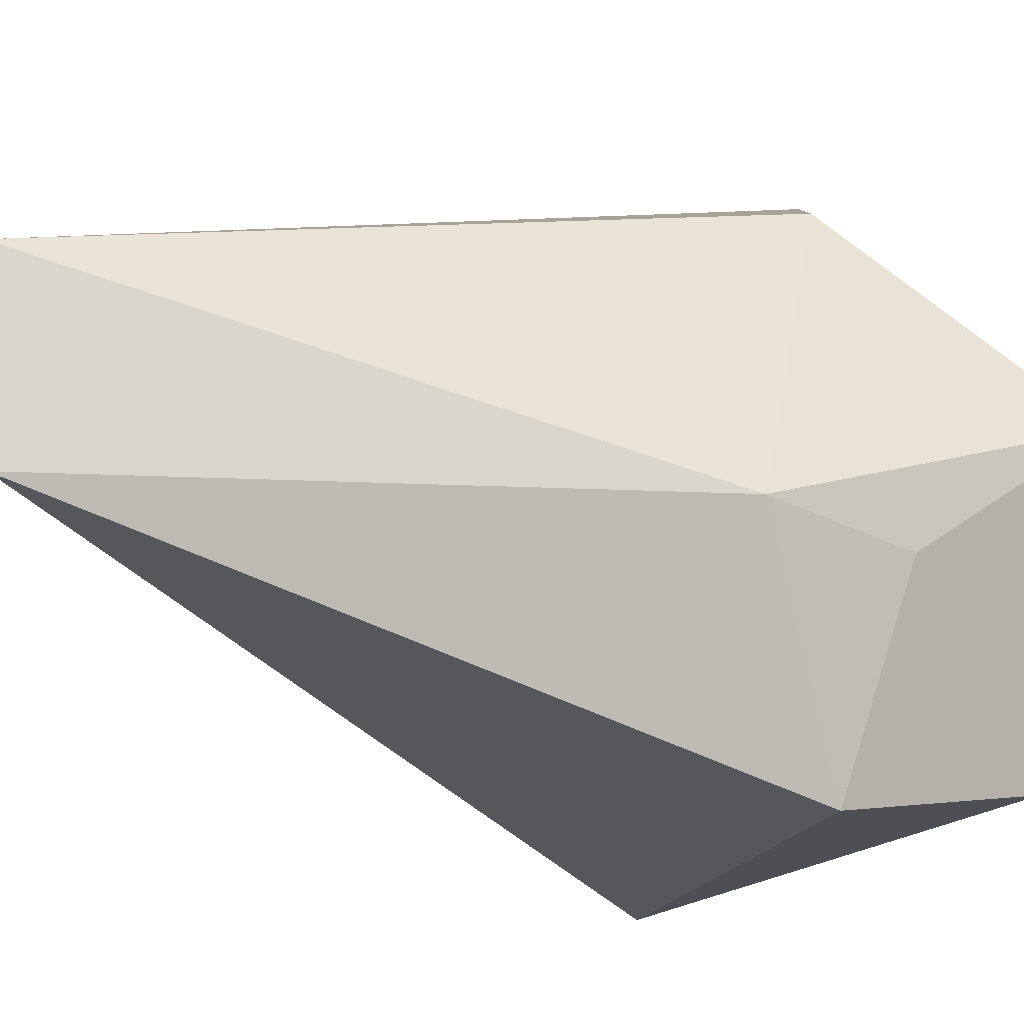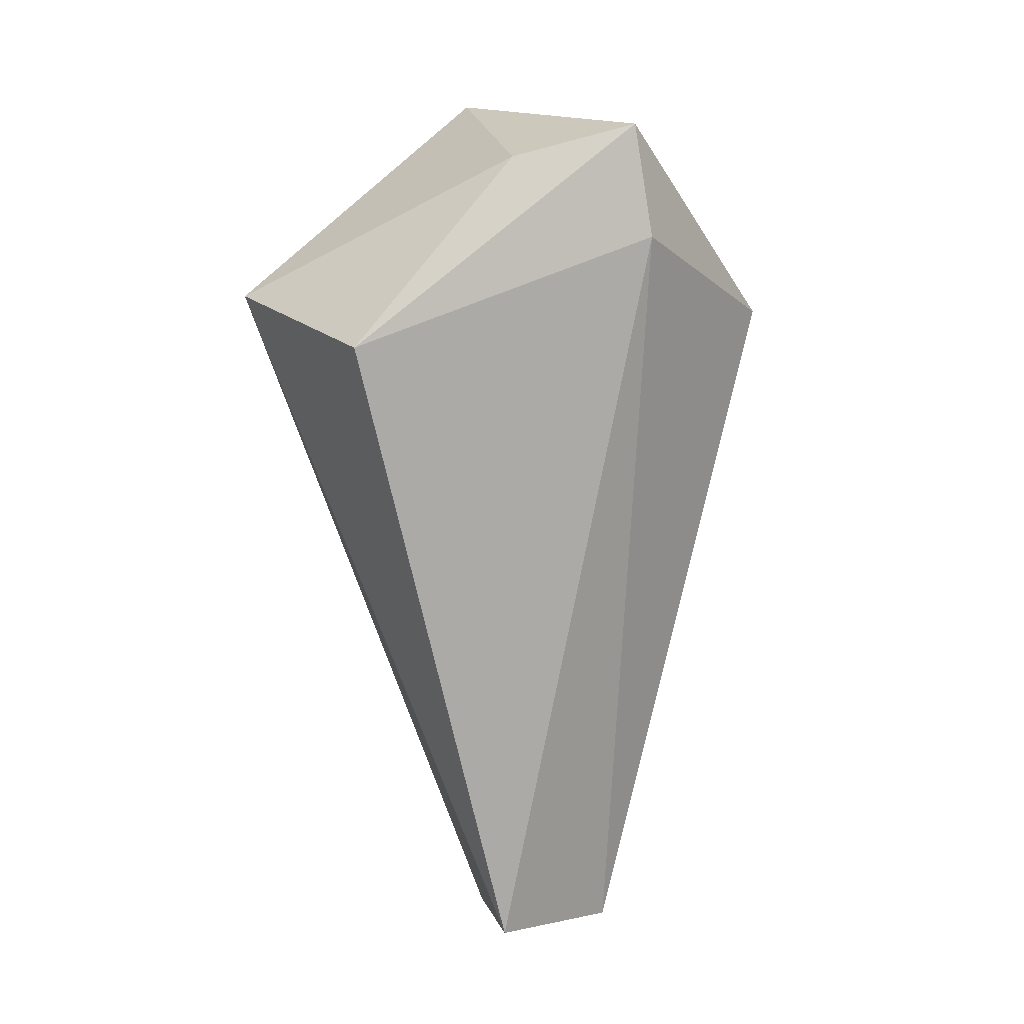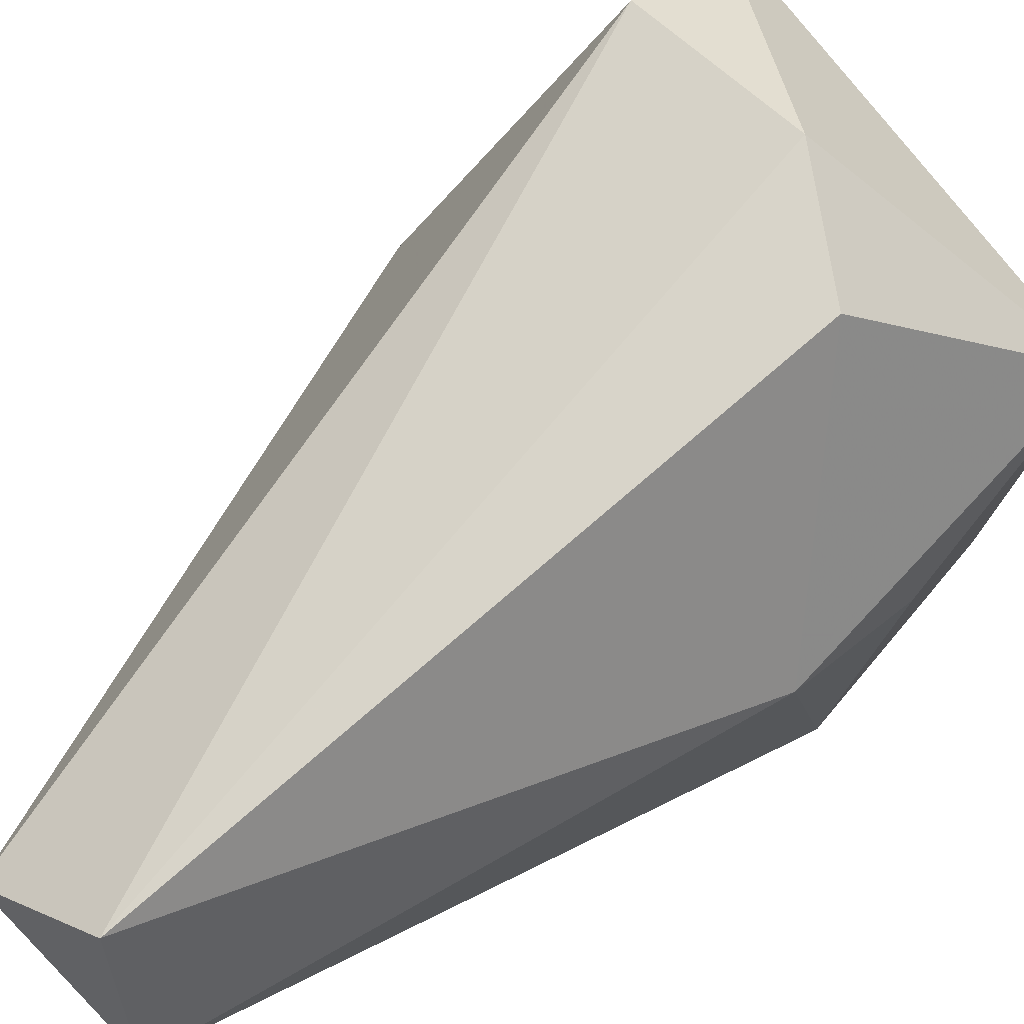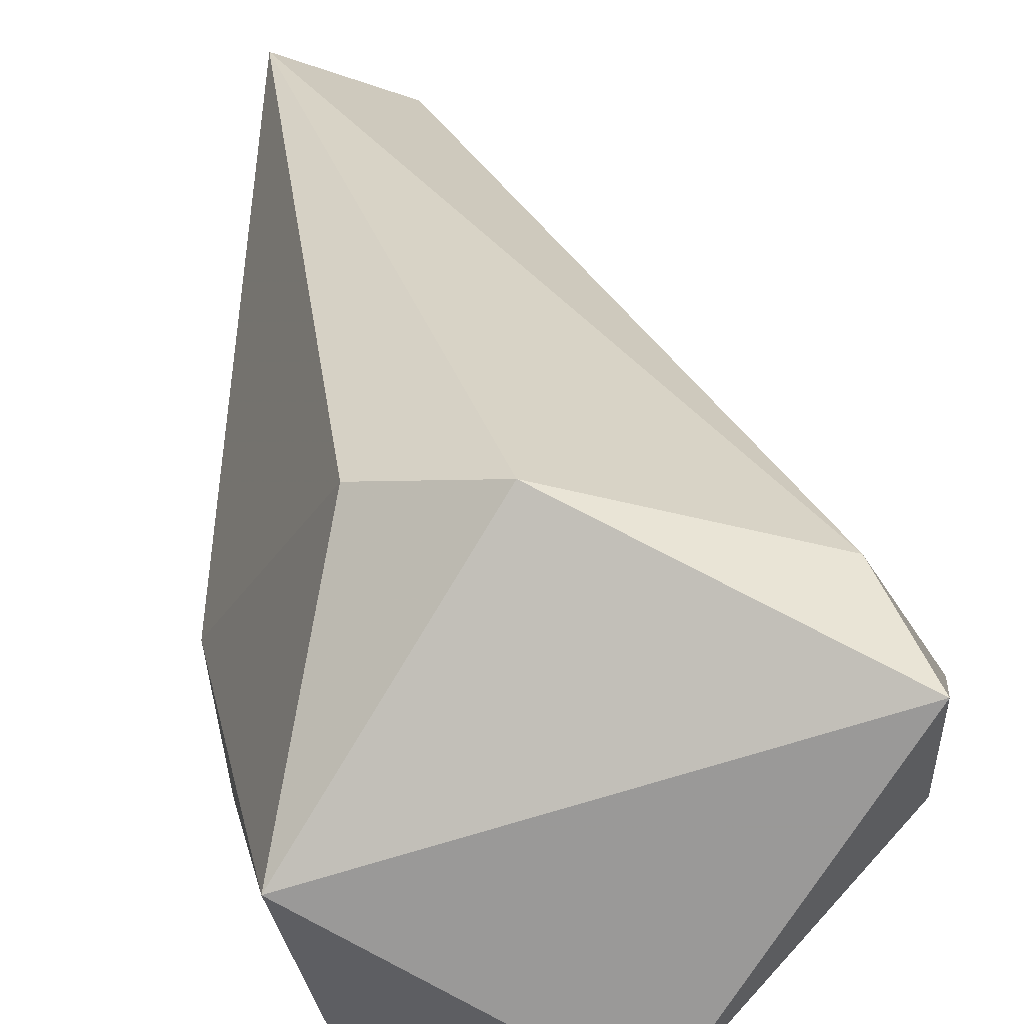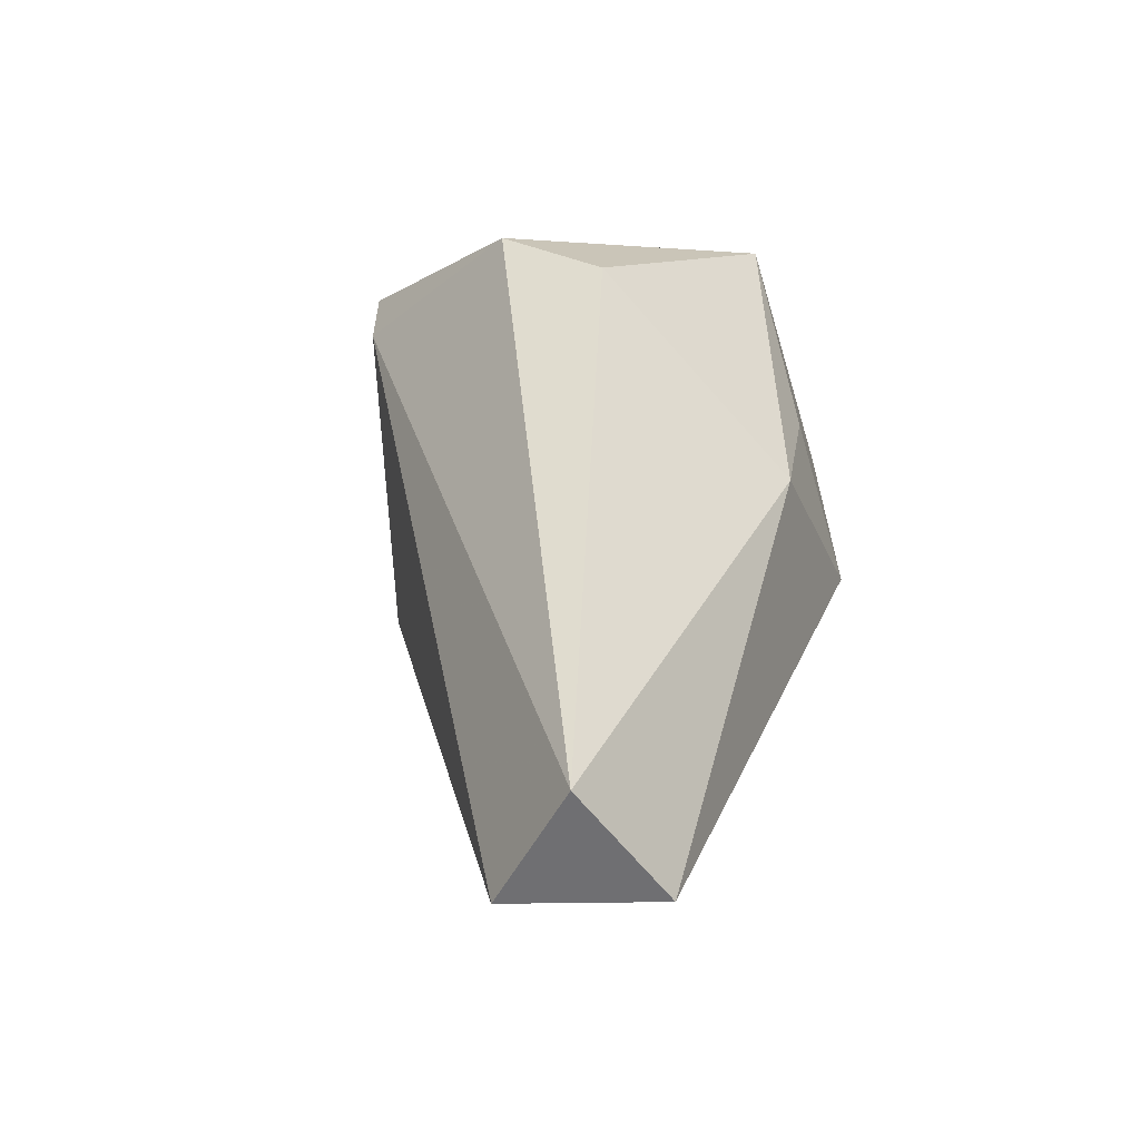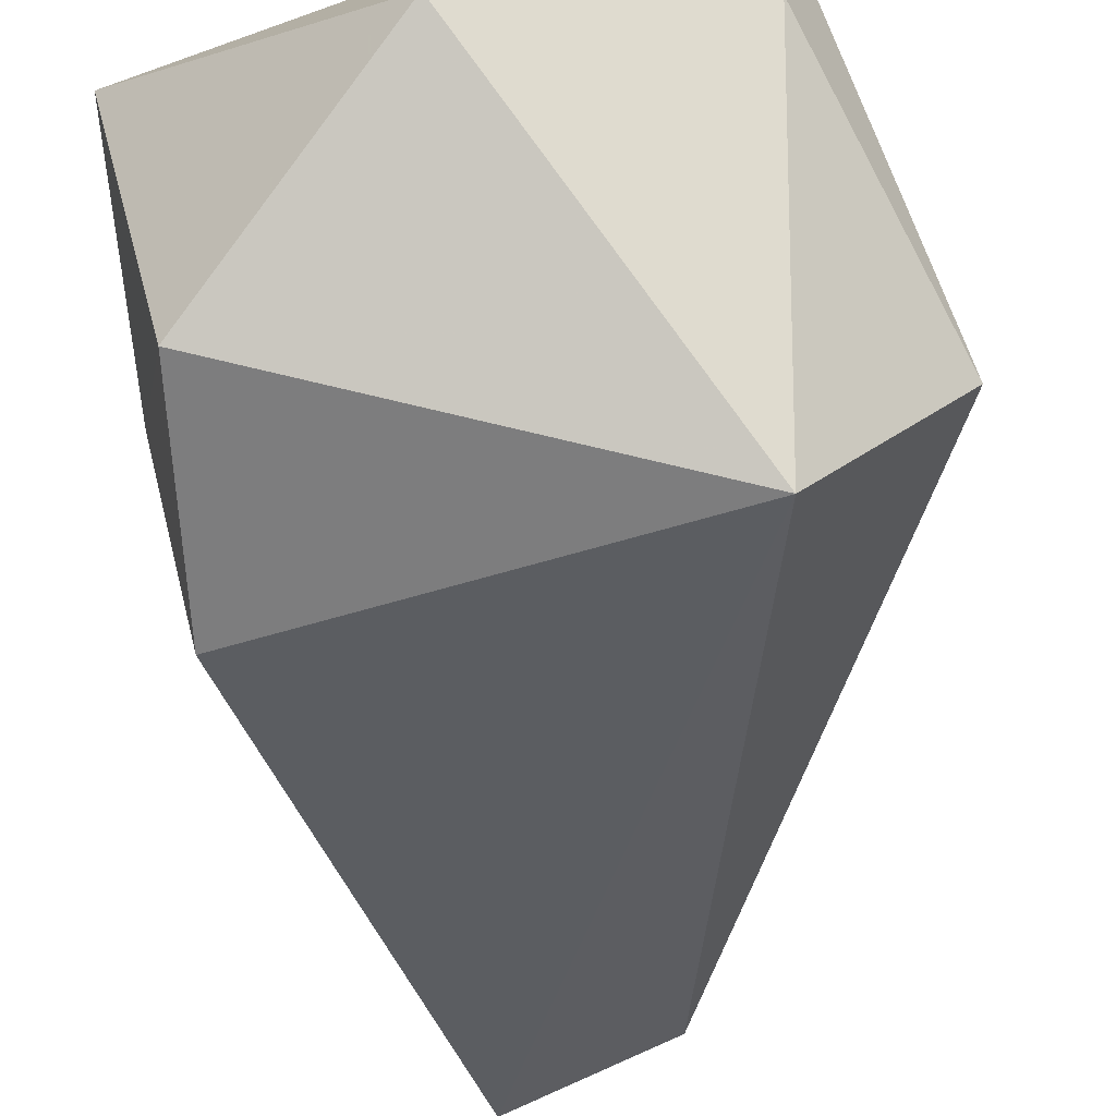
<metadata>
{"format":"obj","ext":"obj","renderer":"f3d","projection":"perspective","resolution":1024,"background":"white","views":[{"elev":-14.2,"azim":51.4,"up":"+Z"},{"elev":3.1,"azim":-70.9,"up":"+Y"},{"elev":54.9,"azim":40.0,"up":"+Z"},{"elev":44.6,"azim":162.3,"up":"+Z"},{"elev":-54.7,"azim":29.9,"up":"+Y"},{"elev":-52.1,"azim":-176.9,"up":"+Z"}]}
</metadata>
<code>
g Generated convex submesh 1
v -0.2635 1.274 0.0896
v 0.3957 0.9099 -0.08651
v -0.1202 -0.09875 0.02527
v -0.2449 1.048 -0.4235
v 0.1041 1.023 0.4242
v 0.104 -0.09875 -0.09928
v 0.3285 1.172 -0.3237
v -0.4444 0.9482 -0.1243
v -0.2449 1.322 0.2995
v 0.4282 1.197 0.1
v 0.07906 -0.09875 0.1499
v 0.07586 1.412 -0.1188
v 0.3285 0.8484 -0.3736
v -0.2272 1.135 0.3246
v 0.2536 0.8983 0.3494
v 0.3783 0.6988 -0.04941
g Generated convex submesh 1_0
f 16 10 15
f 6 3 4
f 8 1 4
f 8 4 3
f 9 1 8
f 10 2 7
f 10 9 5
f 11 3 6
f 12 4 1
f 12 7 4
f 12 1 9
f 12 10 7
f 12 9 10
f 13 6 4
f 13 4 7
f 13 7 2
f 14 8 3
f 14 5 9
f 14 9 8
f 14 3 11
f 14 11 5
f 15 10 5
f 15 5 11
f 16 15 11
f 16 2 10
f 16 11 6
f 16 13 2
f 16 6 13

</code>
